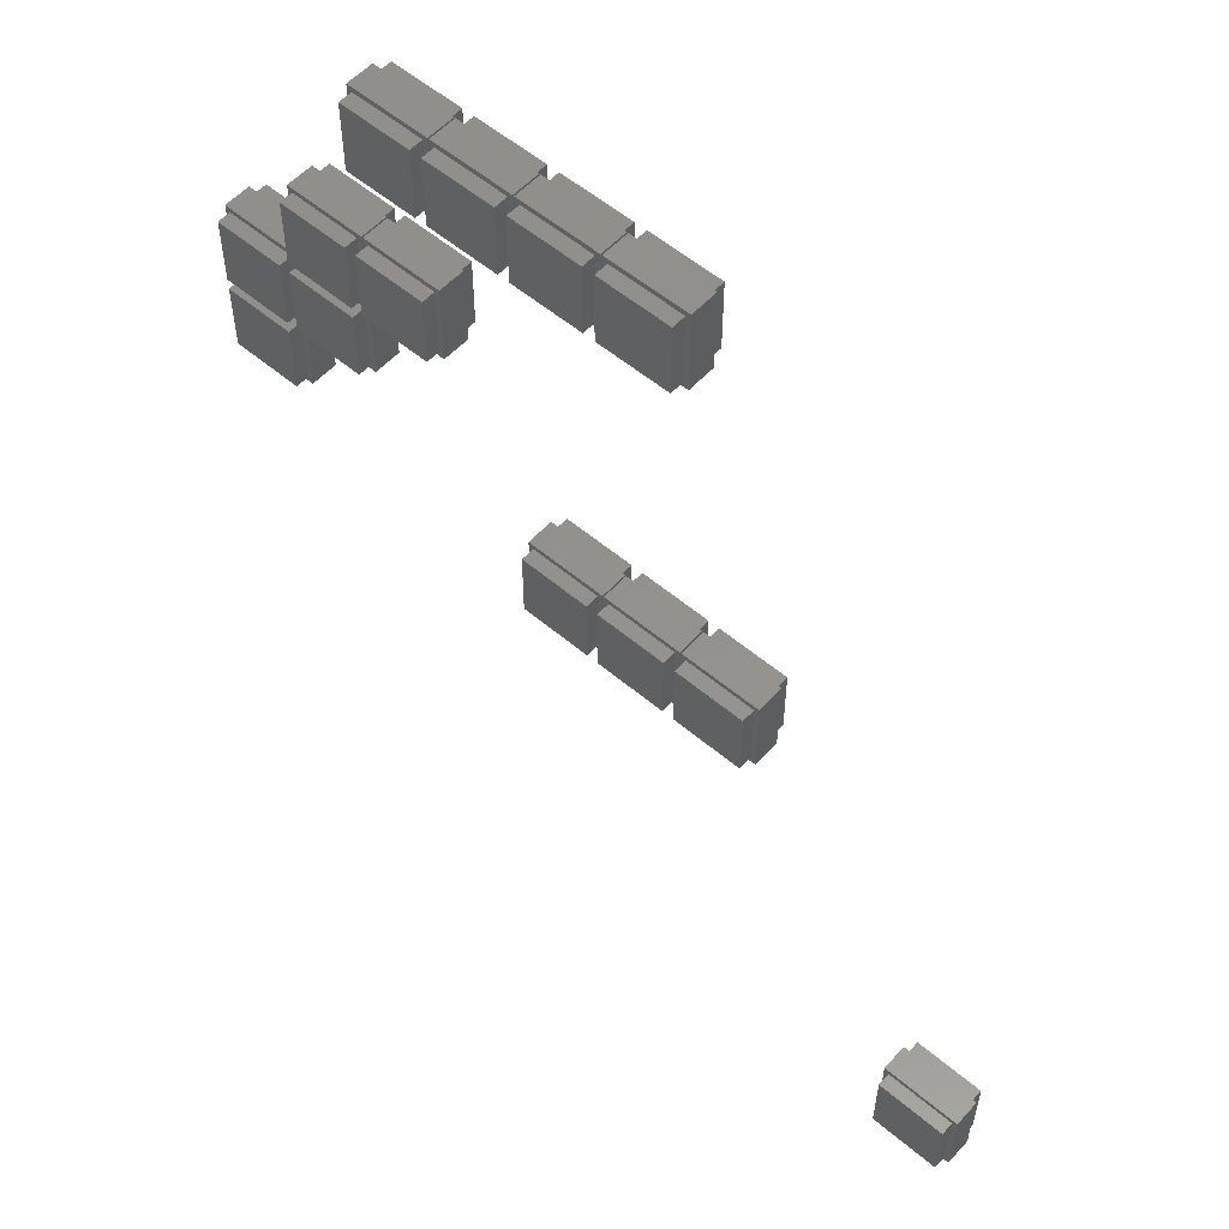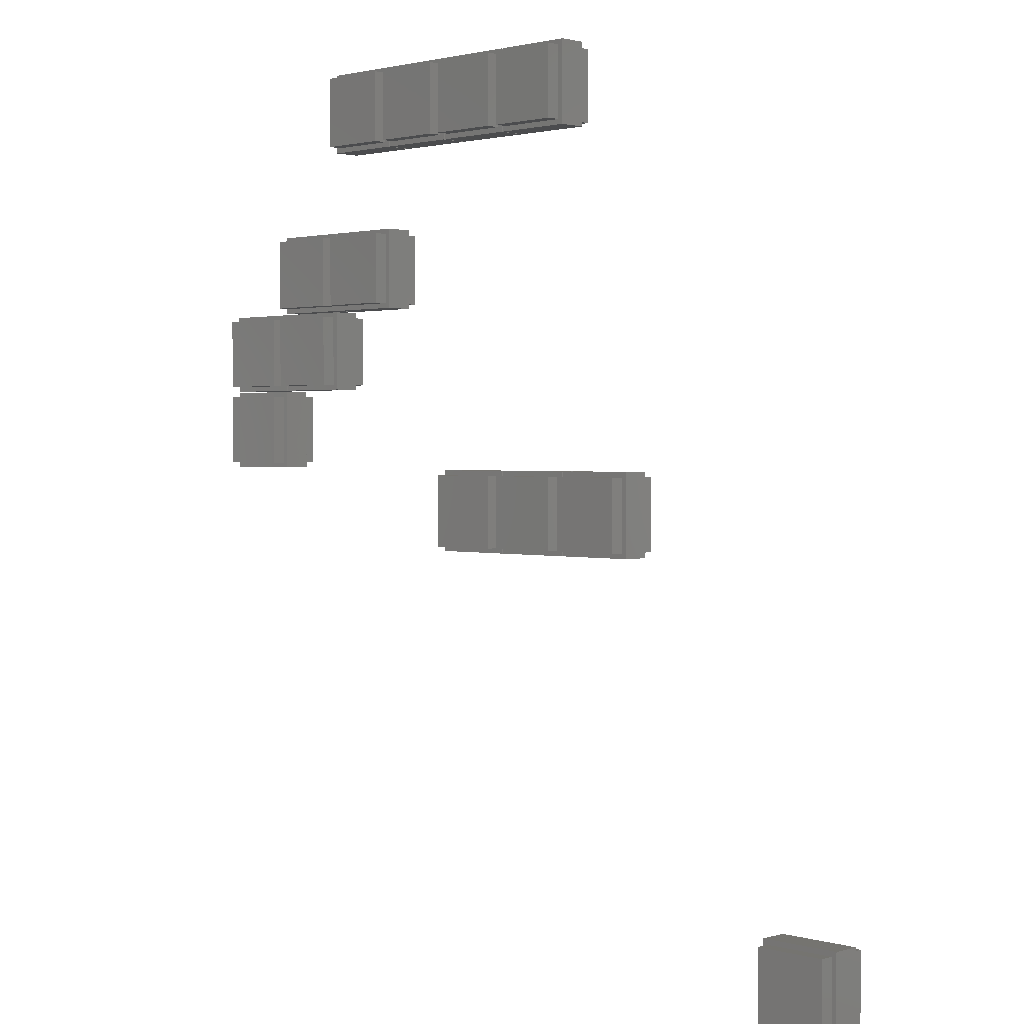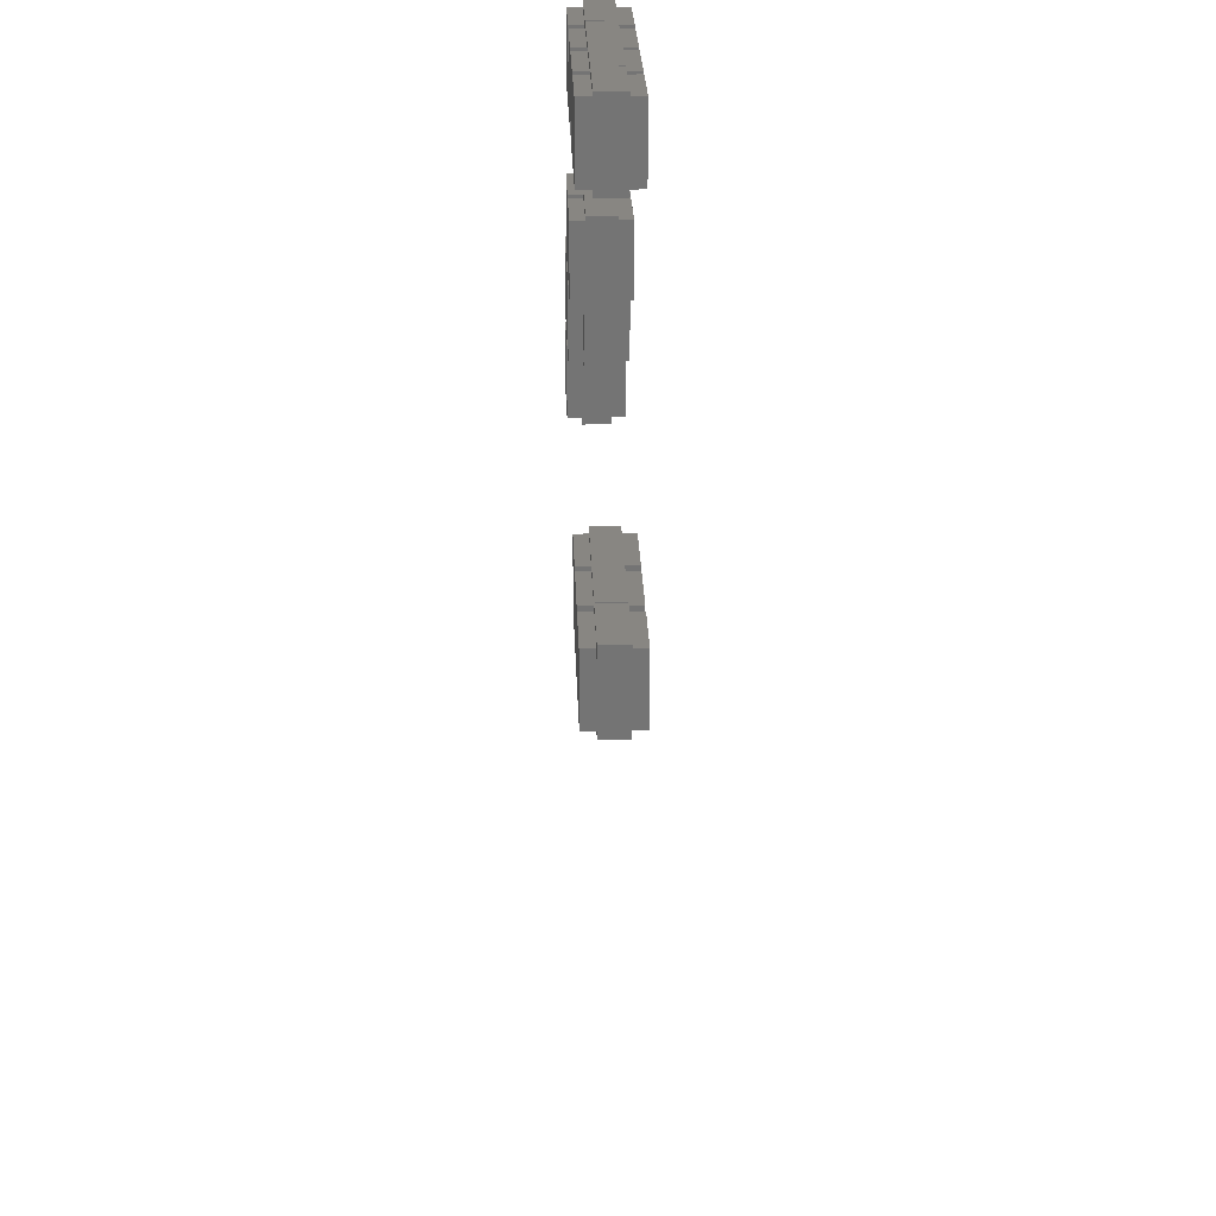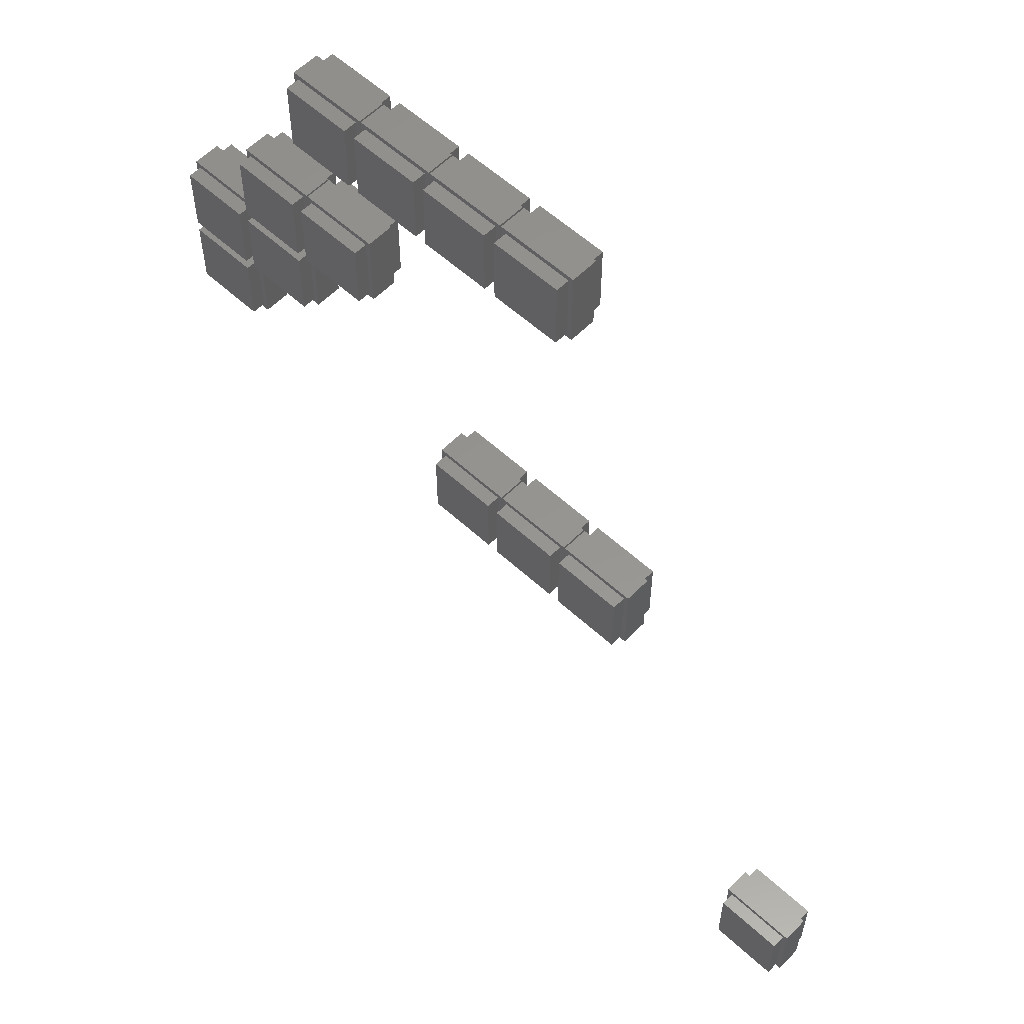
<metadata>
{"format":"stl","ext":"stl","renderer":"f3d","projection":"perspective","resolution":1024,"background":"white","views":[{"elev":55.5,"azim":-138.4,"up":"+Y"},{"elev":1.6,"azim":-134.8,"up":"+Y"},{"elev":23.6,"azim":-91.8,"up":"+Y"},{"elev":57.4,"azim":-136.4,"up":"+Y"}]}
</metadata>
<code>
# stl→obj: 312 verts, 572 faces
v -4.175 -4.425 -1.5
v -4.175 4.425 1.5
v -4.175 4.425 -1.5
v -4.175 -4.425 1.5
v 4.675 4.425 1.5
v 4.125 3.875 1.5
v 4.675 -4.425 1.5
v -3.625 3.875 1.5
v -3.625 -3.875 1.5
v 4.125 -3.875 1.5
v 4.675 4.425 -1.5
v 4.675 -4.425 -1.5
v 4.125 -3.875 -1.5
v -3.625 -3.875 -1.5
v -3.625 3.875 -1.5
v 4.125 3.875 -1.5
v -3.625 3.875 3
v -3.625 -3.875 3
v 4.125 -3.875 3
v 4.125 3.875 3
v -3.625 -3.875 -3
v -3.625 3.875 -3
v 4.125 3.875 -3
v 4.125 -3.875 -3
v 31.82 40.58 -1.5
v 31.82 49.42 1.5
v 31.82 49.42 -1.5
v 31.82 40.58 1.5
v 40.67 49.42 1.5
v 40.12 48.88 1.5
v 40.67 40.58 1.5
v 32.38 48.88 1.5
v 32.38 41.12 1.5
v 40.12 41.12 1.5
v 40.67 49.42 -1.5
v 40.67 40.58 -1.5
v 40.12 41.12 -1.5
v 32.38 41.12 -1.5
v 32.38 48.88 -1.5
v 40.12 48.88 -1.5
v 32.38 48.88 3
v 32.38 41.12 3
v 40.12 41.12 3
v 40.12 48.88 3
v 32.38 41.12 -3
v 32.38 48.88 -3
v 40.12 48.88 -3
v 40.12 41.12 -3
v 22.82 40.58 -1.5
v 22.82 49.42 1.5
v 22.82 49.42 -1.5
v 22.82 40.58 1.5
v 31.68 49.42 1.5
v 31.12 48.88 1.5
v 31.68 40.58 1.5
v 23.38 48.88 1.5
v 23.38 41.12 1.5
v 31.12 41.12 1.5
v 31.68 49.42 -1.5
v 31.68 40.58 -1.5
v 31.12 41.12 -1.5
v 23.38 41.12 -1.5
v 23.38 48.88 -1.5
v 31.12 48.88 -1.5
v 23.38 48.88 3
v 23.38 41.12 3
v 31.12 41.12 3
v 31.12 48.88 3
v 23.38 41.12 -3
v 23.38 48.88 -3
v 31.12 48.88 -3
v 31.12 41.12 -3
v 40.83 40.58 -1.5
v 40.83 49.42 1.5
v 40.83 49.42 -1.5
v 40.83 40.58 1.5
v 49.67 49.42 1.5
v 49.12 48.88 1.5
v 49.67 40.58 1.5
v 41.38 48.88 1.5
v 41.38 41.12 1.5
v 49.12 41.12 1.5
v 49.67 49.42 -1.5
v 49.67 40.58 -1.5
v 49.12 41.12 -1.5
v 41.38 41.12 -1.5
v 41.38 48.88 -1.5
v 49.12 48.88 -1.5
v 41.38 48.88 3
v 41.38 41.12 3
v 49.12 41.12 3
v 49.12 48.88 3
v 41.38 41.12 -3
v 41.38 48.88 -3
v 49.12 48.88 -3
v 49.12 41.12 -3
v 49.83 85.58 -1.5
v 49.83 94.42 1.5
v 49.83 94.42 -1.5
v 49.83 85.58 1.5
v 58.67 94.42 1.5
v 58.12 93.88 1.5
v 58.67 85.58 1.5
v 50.38 93.88 1.5
v 50.38 86.12 1.5
v 58.12 86.12 1.5
v 58.67 94.42 -1.5
v 58.67 85.58 -1.5
v 58.12 86.12 -1.5
v 50.38 86.12 -1.5
v 50.38 93.88 -1.5
v 58.12 93.88 -1.5
v 50.38 93.88 3
v 50.38 86.12 3
v 58.12 86.12 3
v 58.12 93.88 3
v 50.38 86.12 -3
v 50.38 93.88 -3
v 58.12 93.88 -3
v 58.12 86.12 -3
v 40.83 85.58 -1.5
v 40.83 94.42 1.5
v 40.83 94.42 -1.5
v 40.83 85.58 1.5
v 49.67 94.42 1.5
v 49.12 93.88 1.5
v 49.67 85.58 1.5
v 41.38 93.88 1.5
v 41.38 86.12 1.5
v 49.12 86.12 1.5
v 49.67 94.42 -1.5
v 49.67 85.58 -1.5
v 49.12 86.12 -1.5
v 41.38 86.12 -1.5
v 41.38 93.88 -1.5
v 49.12 93.88 -1.5
v 41.38 93.88 3
v 41.38 86.12 3
v 49.12 86.12 3
v 49.12 93.88 3
v 41.38 86.12 -3
v 41.38 93.88 -3
v 49.12 93.88 -3
v 49.12 86.12 -3
v 58.83 85.58 -1.5
v 58.83 94.42 1.5
v 58.83 94.42 -1.5
v 58.83 85.58 1.5
v 67.67 94.42 1.5
v 67.12 93.88 1.5
v 67.67 85.58 1.5
v 59.38 93.88 1.5
v 59.38 86.12 1.5
v 67.12 86.12 1.5
v 67.67 94.42 -1.5
v 67.67 85.58 -1.5
v 67.12 86.12 -1.5
v 59.38 86.12 -1.5
v 59.38 93.88 -1.5
v 67.12 93.88 -1.5
v 59.38 93.88 3
v 59.38 86.12 3
v 67.12 86.12 3
v 67.12 93.88 3
v 59.38 86.12 -3
v 59.38 93.88 -3
v 67.12 93.88 -3
v 67.12 86.12 -3
v 31.82 85.58 -1.5
v 31.82 94.42 1.5
v 31.82 94.42 -1.5
v 31.82 85.58 1.5
v 40.67 94.42 1.5
v 40.12 93.88 1.5
v 40.67 85.58 1.5
v 32.38 93.88 1.5
v 32.38 86.12 1.5
v 40.12 86.12 1.5
v 40.67 94.42 -1.5
v 40.67 85.58 -1.5
v 40.12 86.12 -1.5
v 32.38 86.12 -1.5
v 32.38 93.88 -1.5
v 40.12 93.88 -1.5
v 32.38 93.88 3
v 32.38 86.12 3
v 40.12 86.12 3
v 40.12 93.88 3
v 32.38 86.12 -3
v 32.38 93.88 -3
v 40.12 93.88 -3
v 40.12 86.12 -3
v 76.83 49.58 -1.5
v 76.83 58.42 1.5
v 76.83 58.42 -1.5
v 76.83 49.58 1.5
v 85.67 58.42 1.5
v 85.12 57.88 1.5
v 85.67 49.58 1.5
v 77.38 57.88 1.5
v 77.38 50.12 1.5
v 85.12 50.12 1.5
v 85.67 58.42 -1.5
v 85.67 49.58 -1.5
v 85.12 50.12 -1.5
v 77.38 50.12 -1.5
v 77.38 57.88 -1.5
v 85.12 57.88 -1.5
v 77.38 57.88 3
v 77.38 50.12 3
v 85.12 50.12 3
v 85.12 57.88 3
v 77.38 50.12 -3
v 77.38 57.88 -3
v 85.12 57.88 -3
v 85.12 50.12 -3
v 76.83 58.58 -1.5
v 76.83 67.42 1.5
v 76.83 67.42 -1.5
v 76.83 58.58 1.5
v 85.67 67.42 1.5
v 85.12 66.88 1.5
v 85.67 58.58 1.5
v 77.38 66.88 1.5
v 77.38 59.12 1.5
v 85.12 59.12 1.5
v 85.67 67.42 -1.5
v 85.67 58.58 -1.5
v 85.12 59.12 -1.5
v 77.38 59.12 -1.5
v 77.38 66.88 -1.5
v 85.12 66.88 -1.5
v 77.38 66.88 3
v 77.38 59.12 3
v 85.12 59.12 3
v 85.12 66.88 3
v 77.38 59.12 -3
v 77.38 66.88 -3
v 85.12 66.88 -3
v 85.12 59.12 -3
v 67.83 58.58 -1.5
v 67.83 67.42 1.5
v 67.83 67.42 -1.5
v 67.83 58.58 1.5
v 76.67 67.42 1.5
v 76.12 66.88 1.5
v 76.67 58.58 1.5
v 68.38 66.88 1.5
v 68.38 59.12 1.5
v 76.12 59.12 1.5
v 76.67 67.42 -1.5
v 76.67 58.58 -1.5
v 76.12 59.12 -1.5
v 68.38 59.12 -1.5
v 68.38 66.88 -1.5
v 76.12 66.88 -1.5
v 68.38 66.88 3
v 68.38 59.12 3
v 76.12 59.12 3
v 76.12 66.88 3
v 68.38 59.12 -3
v 68.38 66.88 -3
v 76.12 66.88 -3
v 76.12 59.12 -3
v 67.83 67.58 -1.5
v 67.83 76.42 1.5
v 67.83 76.42 -1.5
v 67.83 67.58 1.5
v 76.67 76.42 1.5
v 76.12 75.88 1.5
v 76.67 67.58 1.5
v 68.38 75.88 1.5
v 68.38 68.12 1.5
v 76.12 68.12 1.5
v 76.67 76.42 -1.5
v 76.67 67.58 -1.5
v 76.12 68.12 -1.5
v 68.38 68.12 -1.5
v 68.38 75.88 -1.5
v 76.12 75.88 -1.5
v 68.38 75.88 3
v 68.38 68.12 3
v 76.12 68.12 3
v 76.12 75.88 3
v 68.38 68.12 -3
v 68.38 75.88 -3
v 76.12 75.88 -3
v 76.12 68.12 -3
v 58.83 67.58 -1.5
v 58.83 76.42 1.5
v 58.83 76.42 -1.5
v 58.83 67.58 1.5
v 67.67 76.42 1.5
v 67.12 75.88 1.5
v 67.67 67.58 1.5
v 59.38 75.88 1.5
v 59.38 68.12 1.5
v 67.12 68.12 1.5
v 67.67 76.42 -1.5
v 67.67 67.58 -1.5
v 67.12 68.12 -1.5
v 59.38 68.12 -1.5
v 59.38 75.88 -1.5
v 67.12 75.88 -1.5
v 59.38 75.88 3
v 59.38 68.12 3
v 67.12 68.12 3
v 67.12 75.88 3
v 59.38 68.12 -3
v 59.38 75.88 -3
v 67.12 75.88 -3
v 67.12 68.12 -3
f 1 2 3
f 2 1 4
f 5 6 7
f 5 8 6
f 8 2 9
f 2 8 5
f 10 7 6
f 9 7 10
f 9 4 7
f 4 9 2
f 7 11 5
f 11 7 12
f 11 2 5
f 2 11 3
f 12 13 11
f 12 14 13
f 14 1 15
f 1 14 12
f 16 11 13
f 15 11 16
f 15 3 11
f 3 15 1
f 1 7 4
f 7 1 12
f 9 17 8
f 17 9 18
f 17 19 20
f 19 17 18
f 19 6 20
f 6 19 10
f 6 17 20
f 17 6 8
f 9 19 18
f 19 9 10
f 21 15 22
f 15 21 14
f 13 23 16
f 23 13 24
f 23 15 16
f 15 23 22
f 21 23 24
f 23 21 22
f 21 13 14
f 13 21 24
f 25 26 27
f 26 25 28
f 29 30 31
f 29 32 30
f 32 26 33
f 26 32 29
f 34 31 30
f 33 31 34
f 33 28 31
f 28 33 26
f 31 35 29
f 35 31 36
f 35 26 29
f 26 35 27
f 36 37 35
f 36 38 37
f 38 25 39
f 25 38 36
f 40 35 37
f 39 35 40
f 39 27 35
f 27 39 25
f 25 31 28
f 31 25 36
f 33 41 32
f 41 33 42
f 41 43 44
f 43 41 42
f 43 30 44
f 30 43 34
f 30 41 44
f 41 30 32
f 33 43 42
f 43 33 34
f 45 39 46
f 39 45 38
f 37 47 40
f 47 37 48
f 47 39 40
f 39 47 46
f 45 47 48
f 47 45 46
f 45 37 38
f 37 45 48
f 49 50 51
f 50 49 52
f 53 54 55
f 53 56 54
f 56 50 57
f 50 56 53
f 58 55 54
f 57 55 58
f 57 52 55
f 52 57 50
f 55 59 53
f 59 55 60
f 59 50 53
f 50 59 51
f 60 61 59
f 60 62 61
f 62 49 63
f 49 62 60
f 64 59 61
f 63 59 64
f 63 51 59
f 51 63 49
f 49 55 52
f 55 49 60
f 57 65 56
f 65 57 66
f 65 67 68
f 67 65 66
f 67 54 68
f 54 67 58
f 54 65 68
f 65 54 56
f 57 67 66
f 67 57 58
f 69 63 70
f 63 69 62
f 61 71 64
f 71 61 72
f 71 63 64
f 63 71 70
f 69 71 72
f 71 69 70
f 69 61 62
f 61 69 72
f 73 74 75
f 74 73 76
f 77 78 79
f 77 80 78
f 80 74 81
f 74 80 77
f 82 79 78
f 81 79 82
f 81 76 79
f 76 81 74
f 79 83 77
f 83 79 84
f 83 74 77
f 74 83 75
f 84 85 83
f 84 86 85
f 86 73 87
f 73 86 84
f 88 83 85
f 87 83 88
f 87 75 83
f 75 87 73
f 73 79 76
f 79 73 84
f 81 89 80
f 89 81 90
f 89 91 92
f 91 89 90
f 91 78 92
f 78 91 82
f 78 89 92
f 89 78 80
f 81 91 90
f 91 81 82
f 93 87 94
f 87 93 86
f 85 95 88
f 95 85 96
f 95 87 88
f 87 95 94
f 93 95 96
f 95 93 94
f 93 85 86
f 85 93 96
f 97 98 99
f 98 97 100
f 101 102 103
f 101 104 102
f 104 98 105
f 98 104 101
f 106 103 102
f 105 103 106
f 105 100 103
f 100 105 98
f 103 107 101
f 107 103 108
f 107 98 101
f 98 107 99
f 108 109 107
f 108 110 109
f 110 97 111
f 97 110 108
f 112 107 109
f 111 107 112
f 111 99 107
f 99 111 97
f 97 103 100
f 103 97 108
f 105 113 104
f 113 105 114
f 113 115 116
f 115 113 114
f 115 102 116
f 102 115 106
f 102 113 116
f 113 102 104
f 105 115 114
f 115 105 106
f 117 111 118
f 111 117 110
f 109 119 112
f 119 109 120
f 119 111 112
f 111 119 118
f 117 119 120
f 119 117 118
f 117 109 110
f 109 117 120
f 121 122 123
f 122 121 124
f 125 126 127
f 125 128 126
f 128 122 129
f 122 128 125
f 130 127 126
f 129 127 130
f 129 124 127
f 124 129 122
f 127 131 125
f 131 127 132
f 131 122 125
f 122 131 123
f 132 133 131
f 132 134 133
f 134 121 135
f 121 134 132
f 136 131 133
f 135 131 136
f 135 123 131
f 123 135 121
f 121 127 124
f 127 121 132
f 129 137 128
f 137 129 138
f 137 139 140
f 139 137 138
f 139 126 140
f 126 139 130
f 126 137 140
f 137 126 128
f 129 139 138
f 139 129 130
f 141 135 142
f 135 141 134
f 133 143 136
f 143 133 144
f 143 135 136
f 135 143 142
f 141 143 144
f 143 141 142
f 141 133 134
f 133 141 144
f 145 146 147
f 146 145 148
f 149 150 151
f 149 152 150
f 152 146 153
f 146 152 149
f 154 151 150
f 153 151 154
f 153 148 151
f 148 153 146
f 151 155 149
f 155 151 156
f 155 146 149
f 146 155 147
f 156 157 155
f 156 158 157
f 158 145 159
f 145 158 156
f 160 155 157
f 159 155 160
f 159 147 155
f 147 159 145
f 145 151 148
f 151 145 156
f 153 161 152
f 161 153 162
f 161 163 164
f 163 161 162
f 163 150 164
f 150 163 154
f 150 161 164
f 161 150 152
f 153 163 162
f 163 153 154
f 165 159 166
f 159 165 158
f 157 167 160
f 167 157 168
f 167 159 160
f 159 167 166
f 165 167 168
f 167 165 166
f 165 157 158
f 157 165 168
f 169 170 171
f 170 169 172
f 173 174 175
f 173 176 174
f 176 170 177
f 170 176 173
f 178 175 174
f 177 175 178
f 177 172 175
f 172 177 170
f 175 179 173
f 179 175 180
f 179 170 173
f 170 179 171
f 180 181 179
f 180 182 181
f 182 169 183
f 169 182 180
f 184 179 181
f 183 179 184
f 183 171 179
f 171 183 169
f 169 175 172
f 175 169 180
f 177 185 176
f 185 177 186
f 185 187 188
f 187 185 186
f 187 174 188
f 174 187 178
f 174 185 188
f 185 174 176
f 177 187 186
f 187 177 178
f 189 183 190
f 183 189 182
f 181 191 184
f 191 181 192
f 191 183 184
f 183 191 190
f 189 191 192
f 191 189 190
f 189 181 182
f 181 189 192
f 193 194 195
f 194 193 196
f 197 198 199
f 197 200 198
f 200 194 201
f 194 200 197
f 202 199 198
f 201 199 202
f 201 196 199
f 196 201 194
f 199 203 197
f 203 199 204
f 203 194 197
f 194 203 195
f 204 205 203
f 204 206 205
f 206 193 207
f 193 206 204
f 208 203 205
f 207 203 208
f 207 195 203
f 195 207 193
f 193 199 196
f 199 193 204
f 201 209 200
f 209 201 210
f 209 211 212
f 211 209 210
f 211 198 212
f 198 211 202
f 198 209 212
f 209 198 200
f 201 211 210
f 211 201 202
f 213 207 214
f 207 213 206
f 205 215 208
f 215 205 216
f 215 207 208
f 207 215 214
f 213 215 216
f 215 213 214
f 213 205 206
f 205 213 216
f 217 218 219
f 218 217 220
f 221 222 223
f 221 224 222
f 224 218 225
f 218 224 221
f 226 223 222
f 225 223 226
f 225 220 223
f 220 225 218
f 223 227 221
f 227 223 228
f 227 218 221
f 218 227 219
f 228 229 227
f 228 230 229
f 230 217 231
f 217 230 228
f 232 227 229
f 231 227 232
f 231 219 227
f 219 231 217
f 217 223 220
f 223 217 228
f 225 233 224
f 233 225 234
f 233 235 236
f 235 233 234
f 235 222 236
f 222 235 226
f 222 233 236
f 233 222 224
f 225 235 234
f 235 225 226
f 237 231 238
f 231 237 230
f 229 239 232
f 239 229 240
f 239 231 232
f 231 239 238
f 237 239 240
f 239 237 238
f 237 229 230
f 229 237 240
f 241 242 243
f 242 241 244
f 245 246 247
f 245 248 246
f 248 242 249
f 242 248 245
f 250 247 246
f 249 247 250
f 249 244 247
f 244 249 242
f 247 251 245
f 251 247 252
f 251 242 245
f 242 251 243
f 252 253 251
f 252 254 253
f 254 241 255
f 241 254 252
f 256 251 253
f 255 251 256
f 255 243 251
f 243 255 241
f 241 247 244
f 247 241 252
f 249 257 248
f 257 249 258
f 257 259 260
f 259 257 258
f 259 246 260
f 246 259 250
f 246 257 260
f 257 246 248
f 249 259 258
f 259 249 250
f 261 255 262
f 255 261 254
f 253 263 256
f 263 253 264
f 263 255 256
f 255 263 262
f 261 263 264
f 263 261 262
f 261 253 254
f 253 261 264
f 265 266 267
f 266 265 268
f 269 270 271
f 269 272 270
f 272 266 273
f 266 272 269
f 274 271 270
f 273 271 274
f 273 268 271
f 268 273 266
f 271 275 269
f 275 271 276
f 275 266 269
f 266 275 267
f 276 277 275
f 276 278 277
f 278 265 279
f 265 278 276
f 280 275 277
f 279 275 280
f 279 267 275
f 267 279 265
f 265 271 268
f 271 265 276
f 273 281 272
f 281 273 282
f 281 283 284
f 283 281 282
f 283 270 284
f 270 283 274
f 270 281 284
f 281 270 272
f 273 283 282
f 283 273 274
f 285 279 286
f 279 285 278
f 277 287 280
f 287 277 288
f 287 279 280
f 279 287 286
f 285 287 288
f 287 285 286
f 285 277 278
f 277 285 288
f 289 290 291
f 290 289 292
f 293 294 295
f 293 296 294
f 296 290 297
f 290 296 293
f 298 295 294
f 297 295 298
f 297 292 295
f 292 297 290
f 295 299 293
f 299 295 300
f 299 290 293
f 290 299 291
f 300 301 299
f 300 302 301
f 302 289 303
f 289 302 300
f 304 299 301
f 303 299 304
f 303 291 299
f 291 303 289
f 289 295 292
f 295 289 300
f 297 305 296
f 305 297 306
f 305 307 308
f 307 305 306
f 307 294 308
f 294 307 298
f 294 305 308
f 305 294 296
f 297 307 306
f 307 297 298
f 309 303 310
f 303 309 302
f 301 311 304
f 311 301 312
f 311 303 304
f 303 311 310
f 309 311 312
f 311 309 310
f 309 301 302
f 301 309 312

</code>
